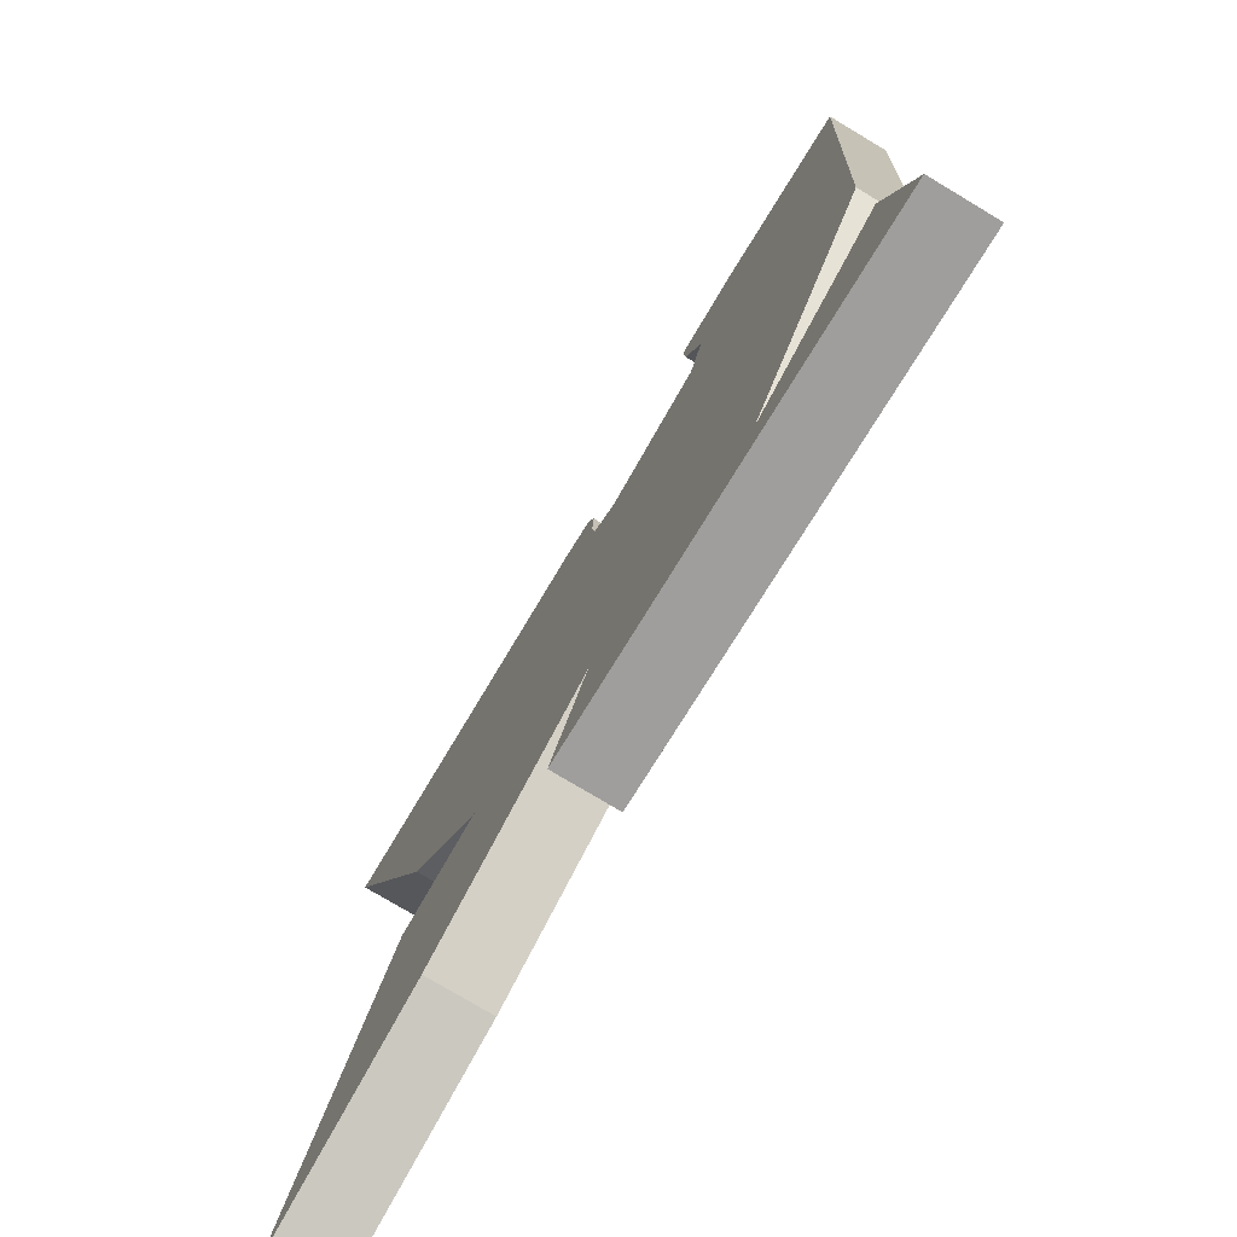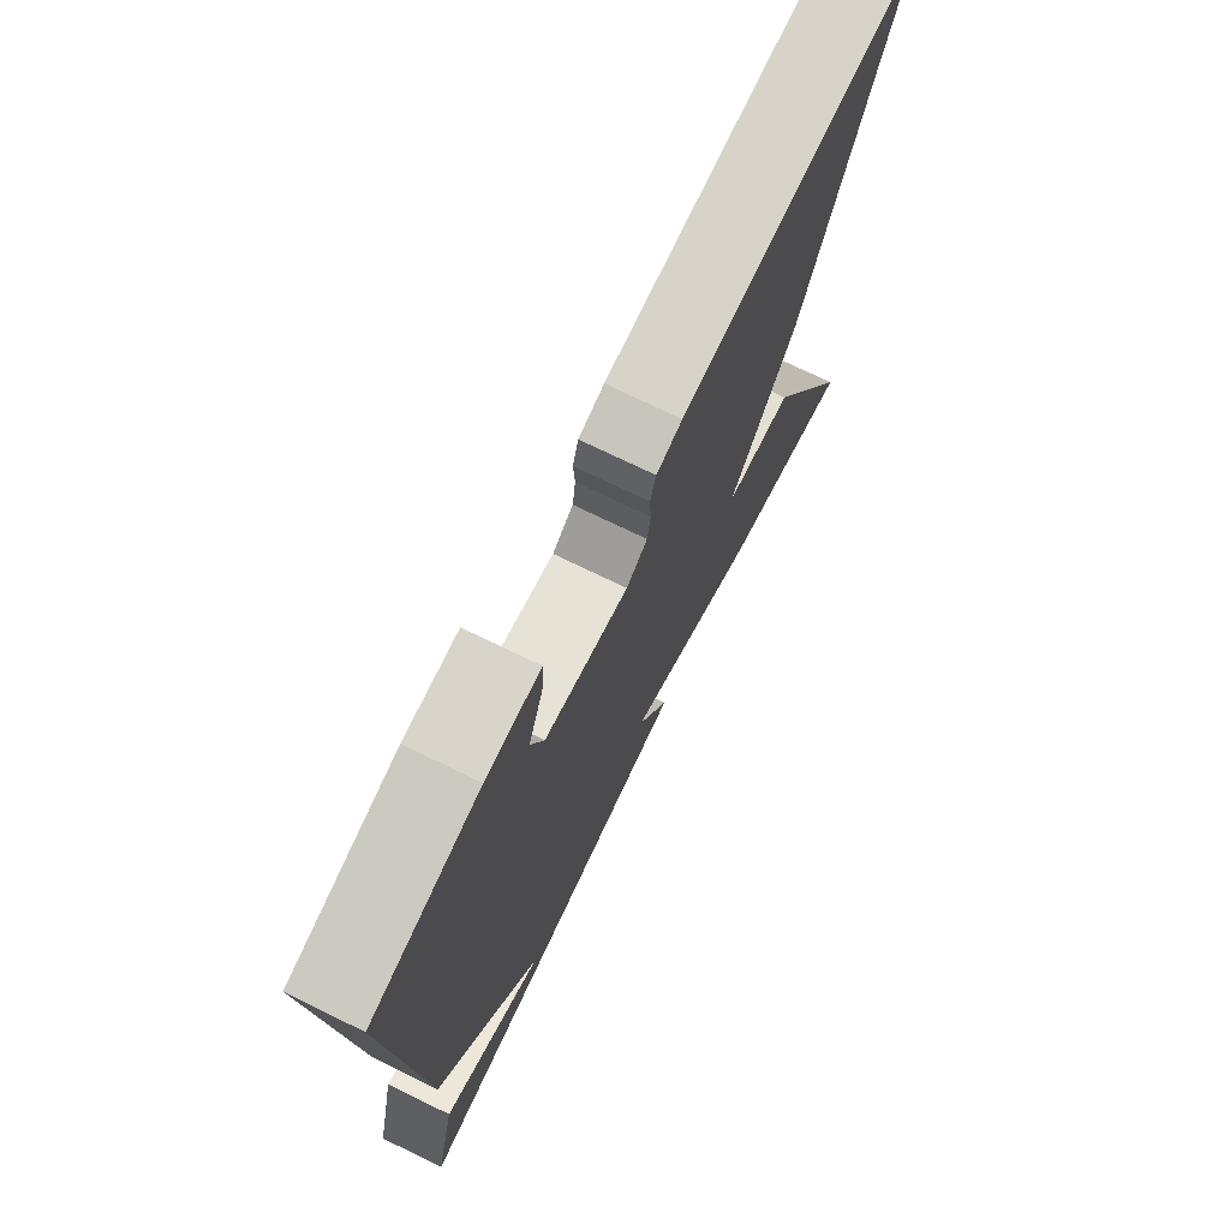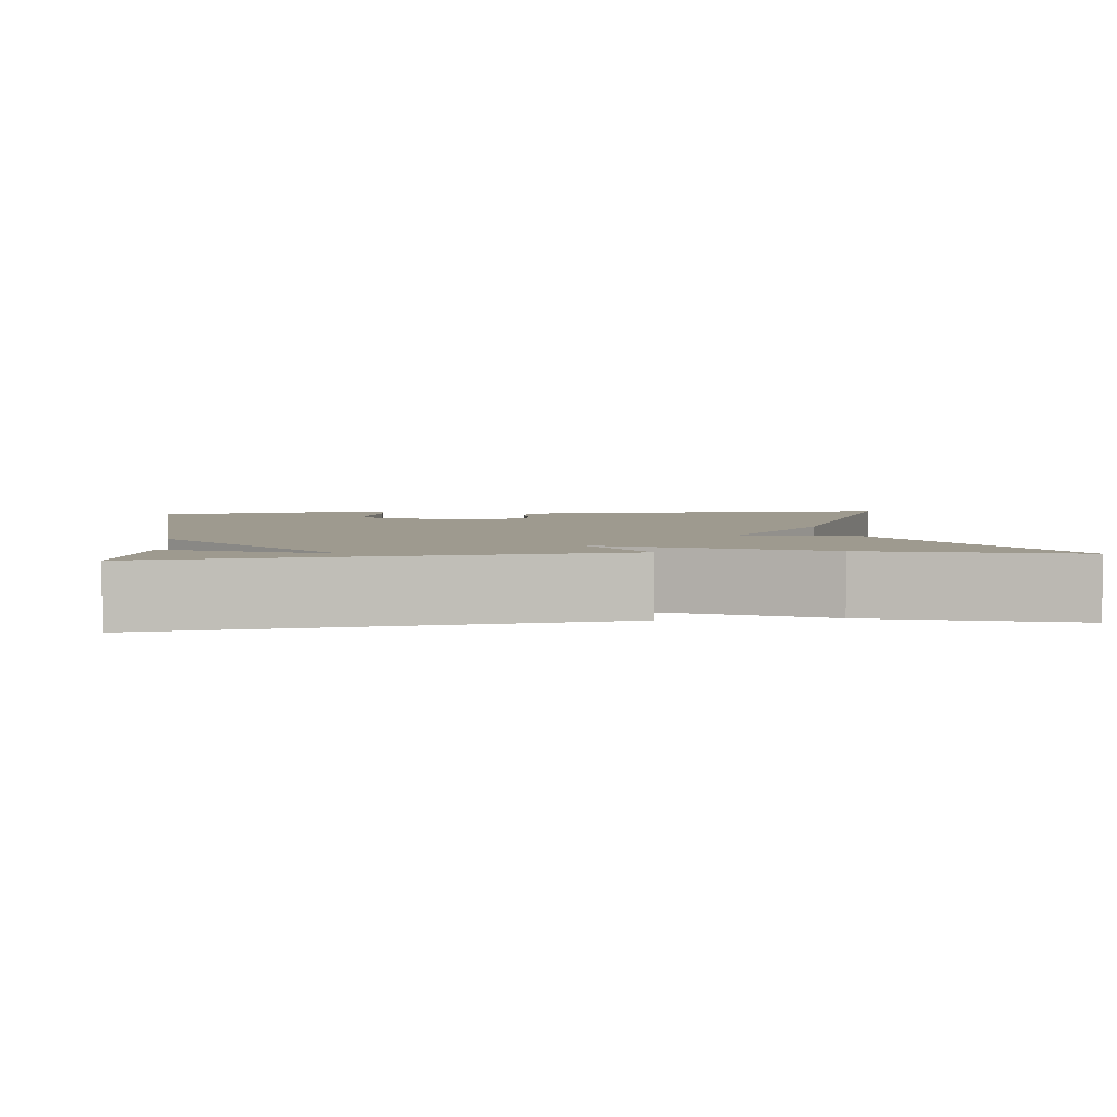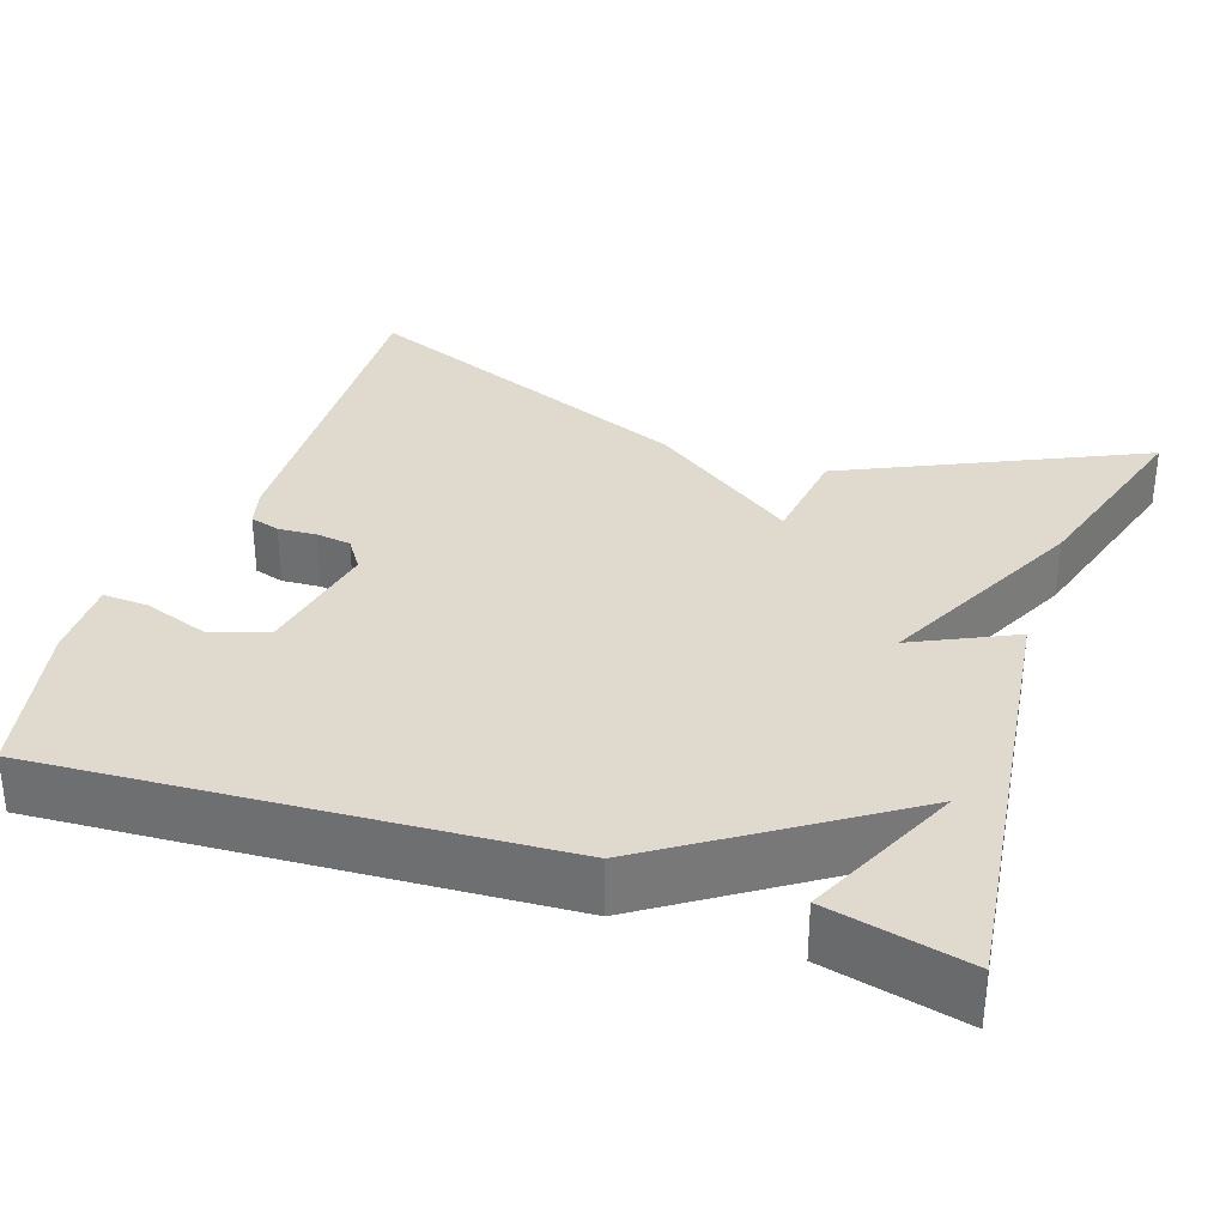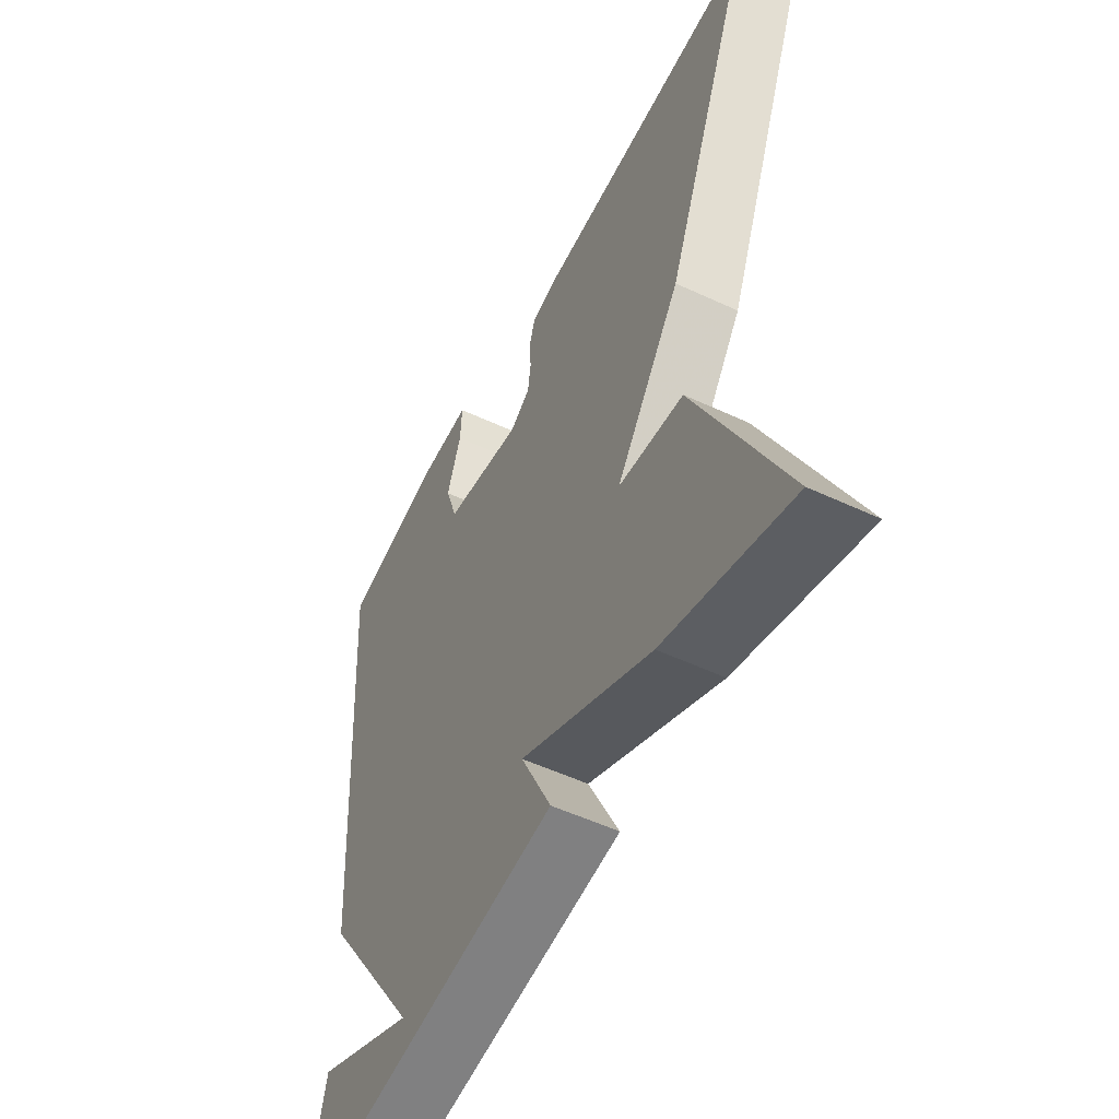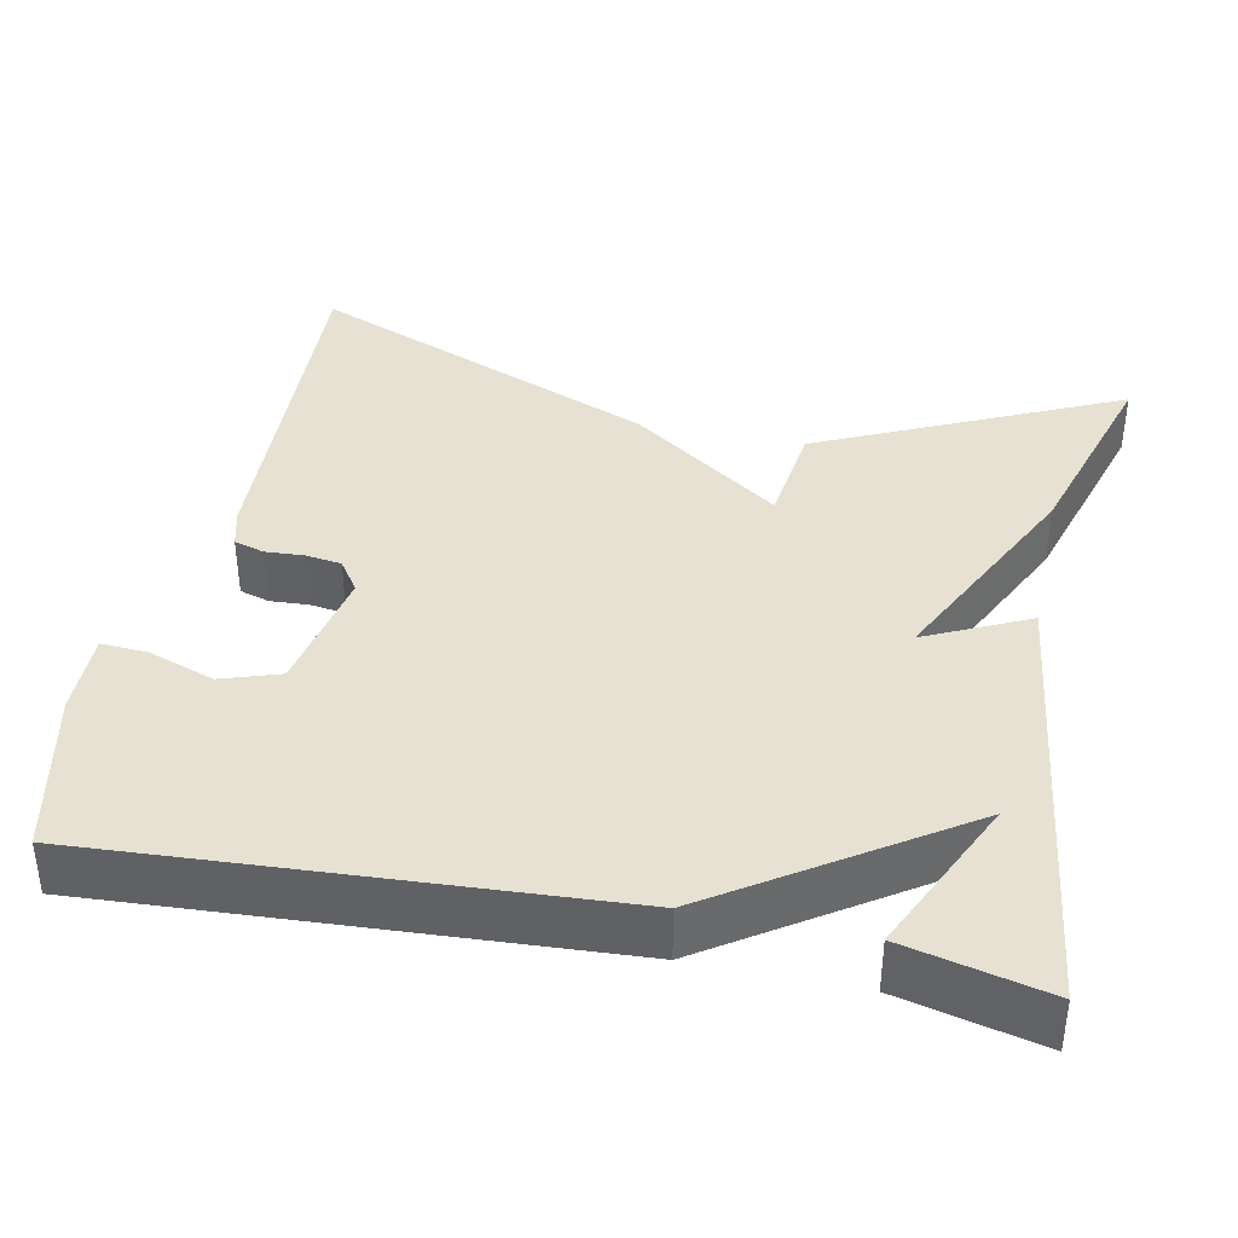
<metadata>
{"format":"obj","ext":"obj","renderer":"f3d","projection":"perspective","resolution":1024,"background":"white","views":[{"elev":-78.0,"azim":59.2,"up":"+Z"},{"elev":73.7,"azim":115.9,"up":"+Z"},{"elev":3.7,"azim":174.0,"up":"+Y"},{"elev":32.6,"azim":108.9,"up":"+Y"},{"elev":-53.2,"azim":-116.6,"up":"+Z"},{"elev":38.6,"azim":101.9,"up":"+Y"}]}
</metadata>
<code>
v 0.5 0.07 -0.5
v -0.052 0.07 -0.427
v 0.009 0.07 -0.301
v -0.252 0.07 -0.427
v -0.5 0.07 -0.5
v -0.326 0.07 -0.132
v -0.197 0.07 -0.116
v -0.326 0.07 0.068
v -0.5 0.07 0.5
v -0.052 0.07 0.477
v -0.004 0.07 0.464
v 0.007 0.07 0.427
v 0.004 0.07 0.379
v 0.01 0.07 0.335
v 0.049 0.07 0.308
v 0.205 0.07 0.337
v 0.229 0.07 0.409
v 0.201 0.07 0.49
v 0.198 0.07 0.547
v 0.299 0.07 0.545
v 0.5 0.07 0.5
v 0.46 0.07 -0.126
v 0.266 0.07 -0.415
v 0.46 0.07 -0.326
v 0.5 0 -0.5
v -0.052 0 -0.427
v 0.009 0 -0.301
v -0.252 0 -0.427
v -0.5 0 -0.5
v -0.326 0 -0.132
v -0.197 0 -0.116
v -0.326 0 0.068
v -0.5 0 0.5
v -0.052 0 0.477
v -0.004 0 0.464
v 0.007 0 0.427
v 0.004 0 0.379
v 0.01 0 0.335
v 0.049 0 0.308
v 0.205 0 0.337
v 0.229 0 0.409
v 0.201 0 0.49
v 0.198 0 0.547
v 0.299 0 0.545
v 0.5 0 0.5
v 0.46 0 -0.126
v 0.266 0 -0.415
v 0.46 0 -0.326
f 23 24 1
f 20 21 22 23
f 17 18 19 20
f 16 17 20 23
f 15 16 23
f 14 15 23
f 11 12 13
f 10 11 13
f 9 10 13
f 8 9 13
f 7 8 13
f 7 13 14
f 5 6 7
f 4 5 7
f 3 4 7
f 3 7 14 23
f 23 1 2
f 2 3 23
f 25 48 47
f 47 46 45 44
f 44 43 42 41
f 47 44 41 40
f 47 40 39
f 47 39 38
f 37 36 35
f 37 35 34
f 37 34 33
f 37 33 32
f 37 32 31
f 38 37 31
f 31 30 29
f 31 29 28
f 31 28 27
f 47 38 31 27
f 26 25 47
f 47 27 26
f 1 25 26 2
f 2 26 27 3
f 3 27 28 4
f 4 28 29 5
f 5 29 30 6
f 6 30 31 7
f 7 31 32 8
f 8 32 33 9
f 9 33 34 10
f 10 34 35 11
f 11 35 36 12
f 12 36 37 13
f 13 37 38 14
f 14 38 39 15
f 15 39 40 16
f 16 40 41 17
f 17 41 42 18
f 18 42 43 19
f 19 43 44 20
f 20 44 45 21
f 21 45 46 22
f 22 46 47 23
f 23 47 48 24
f 24 48 25 1

</code>
